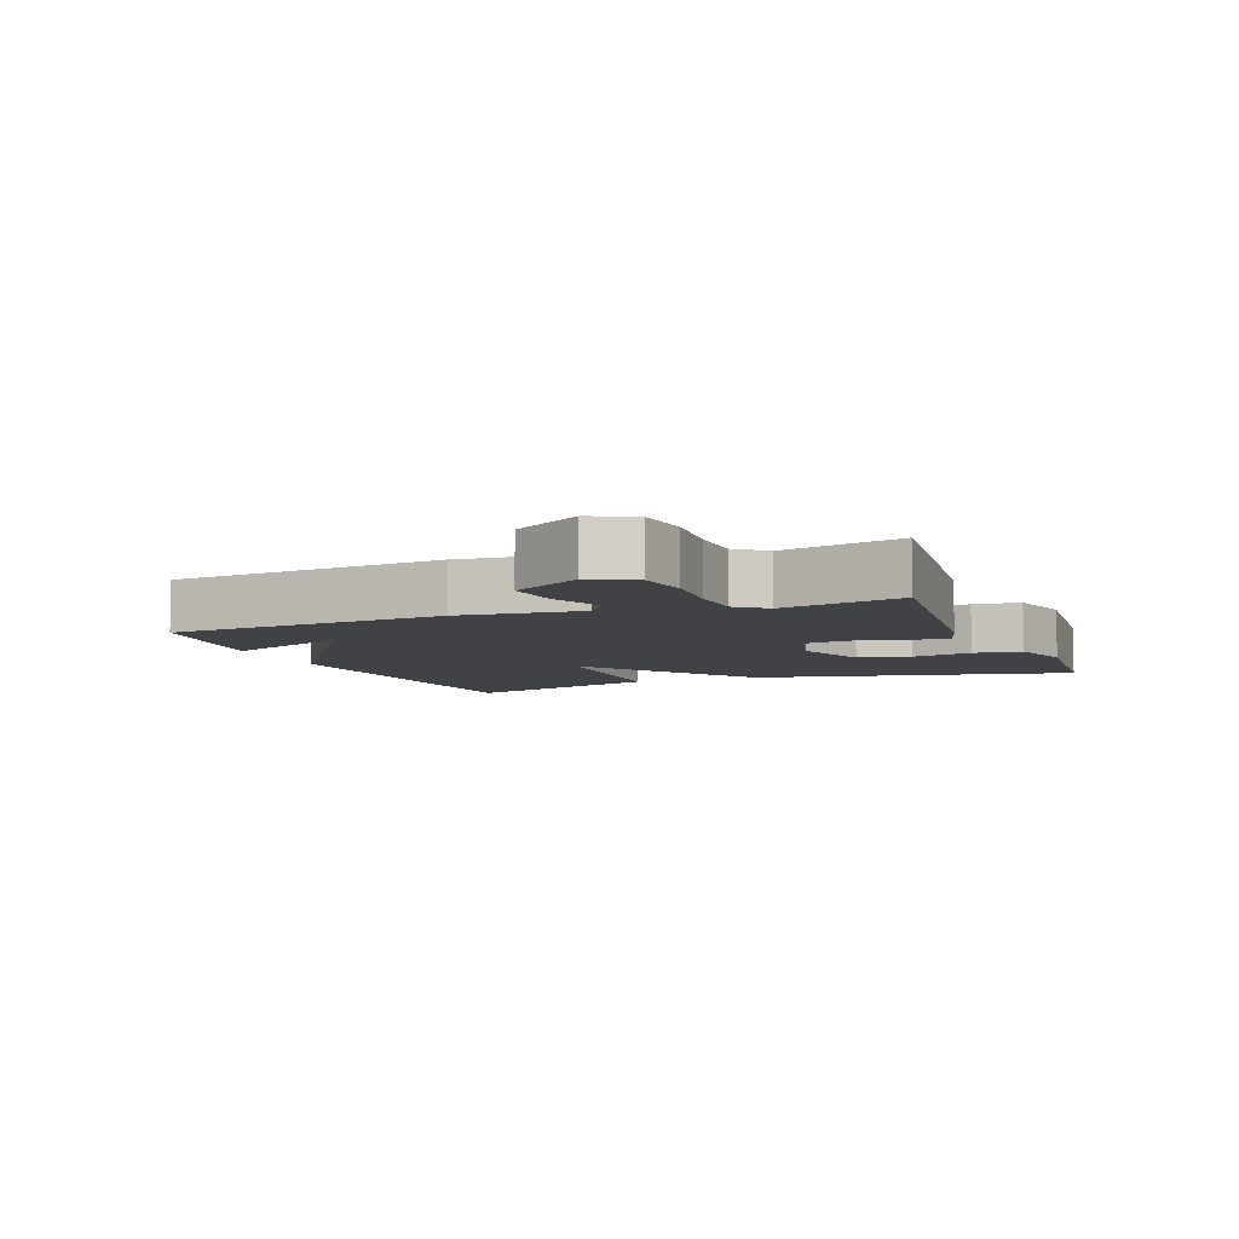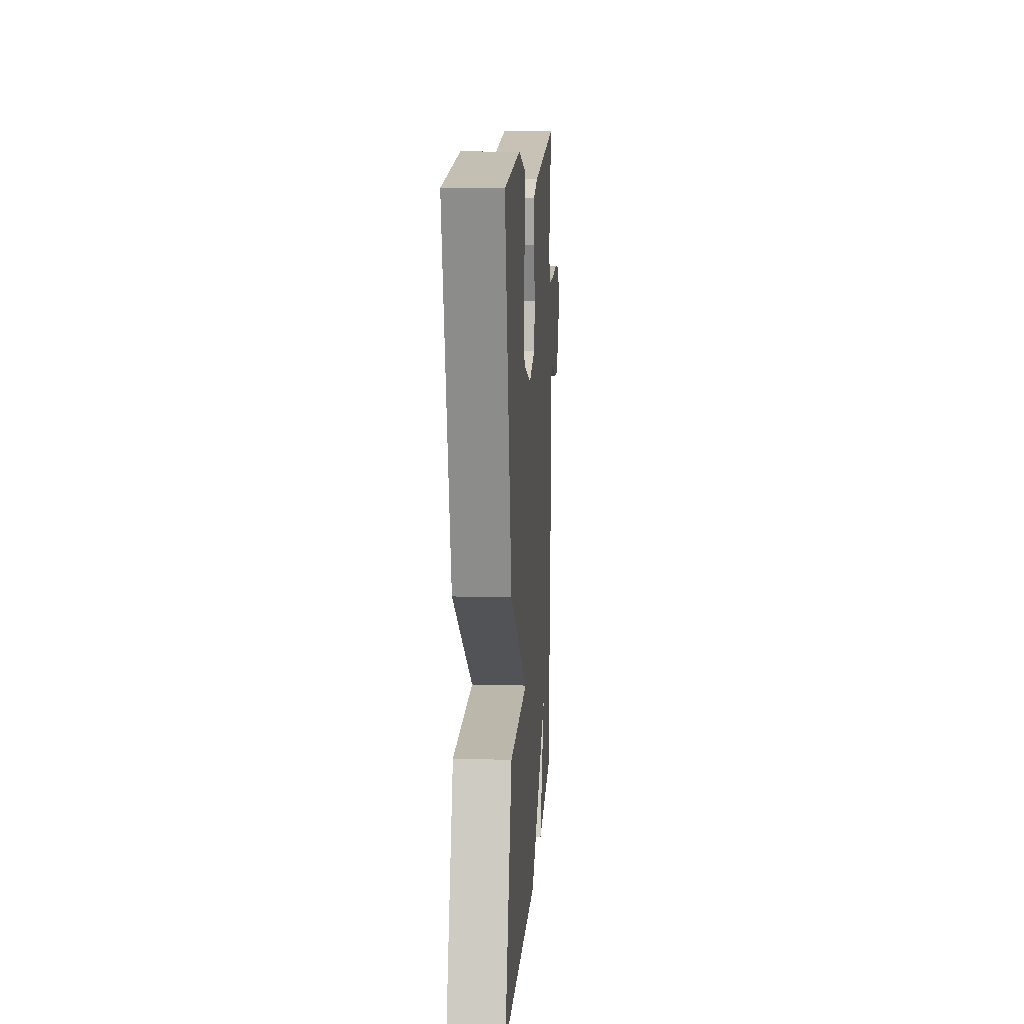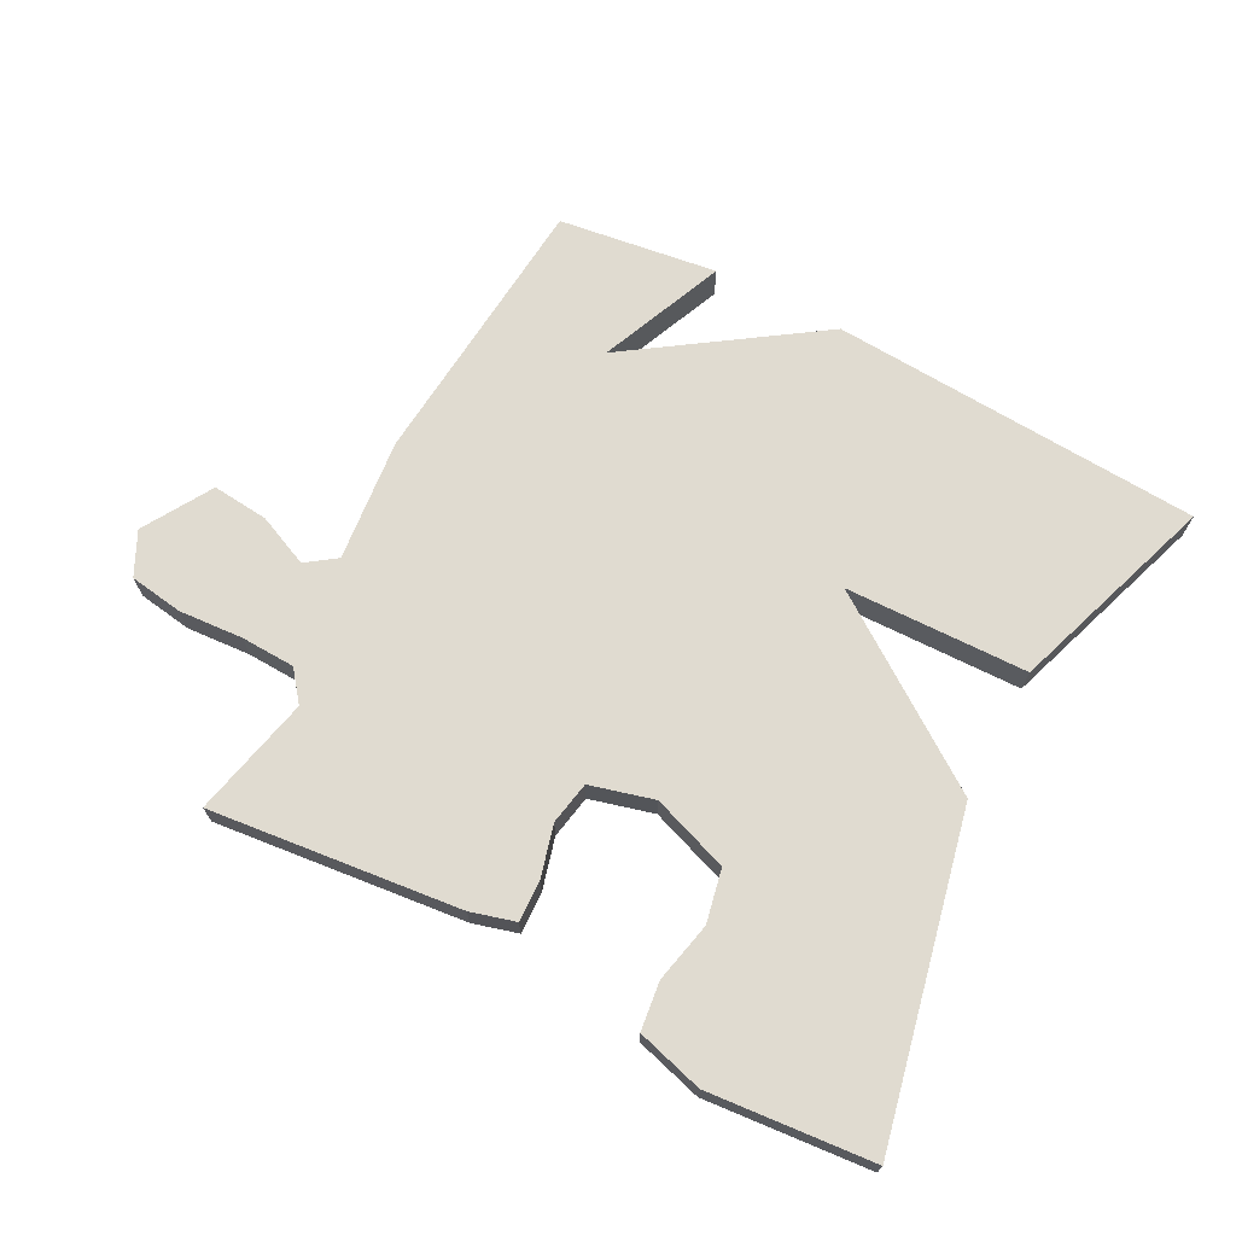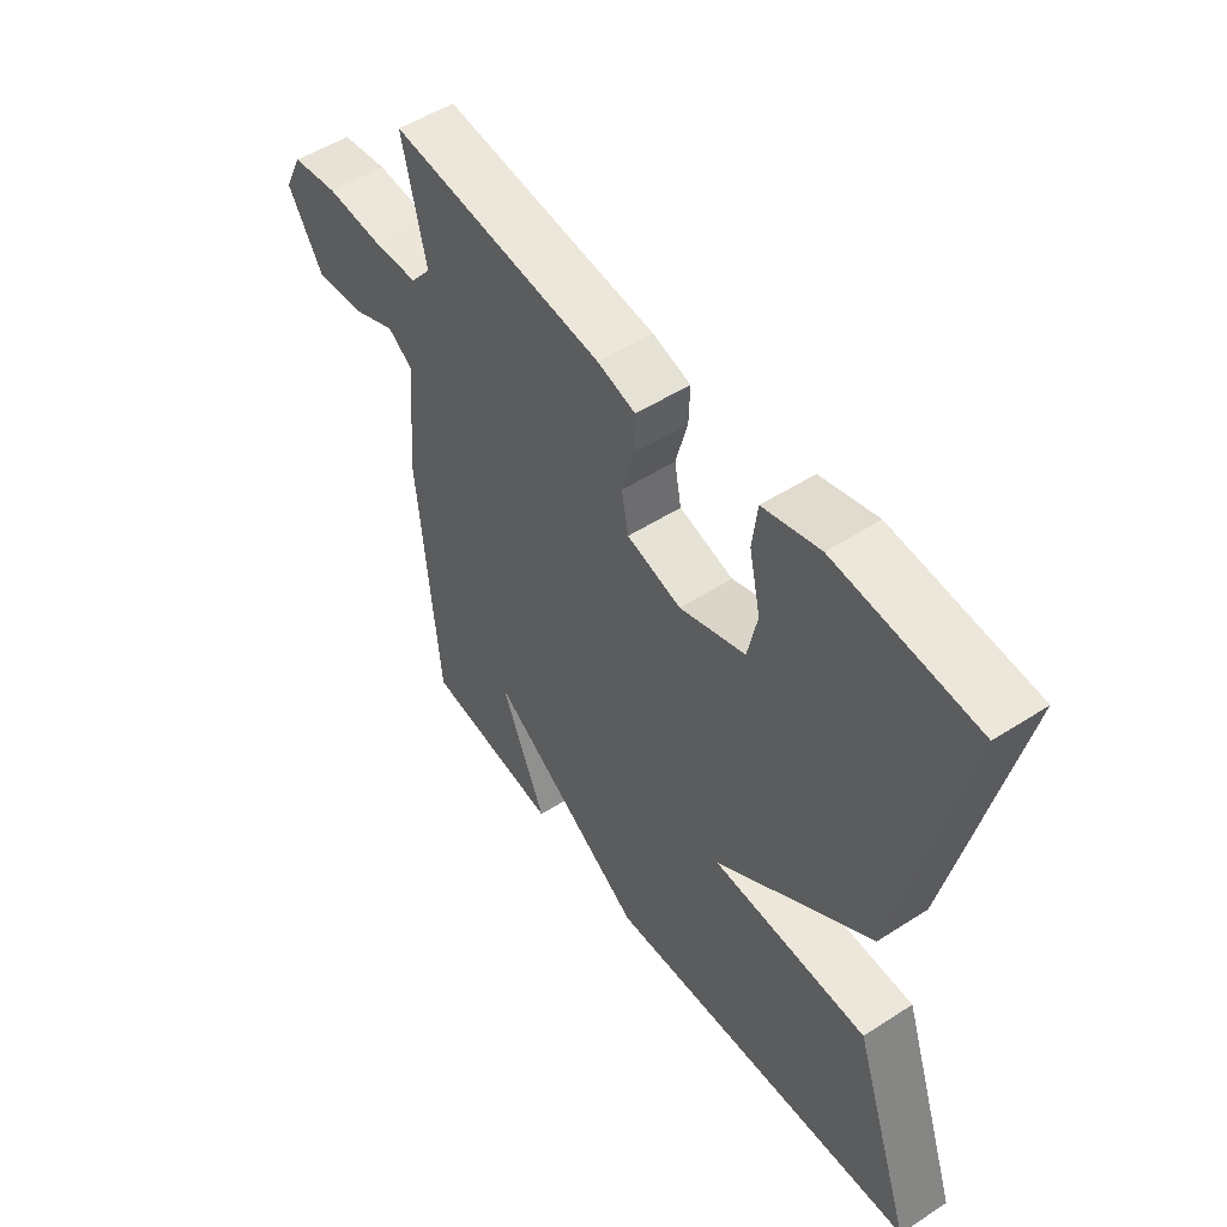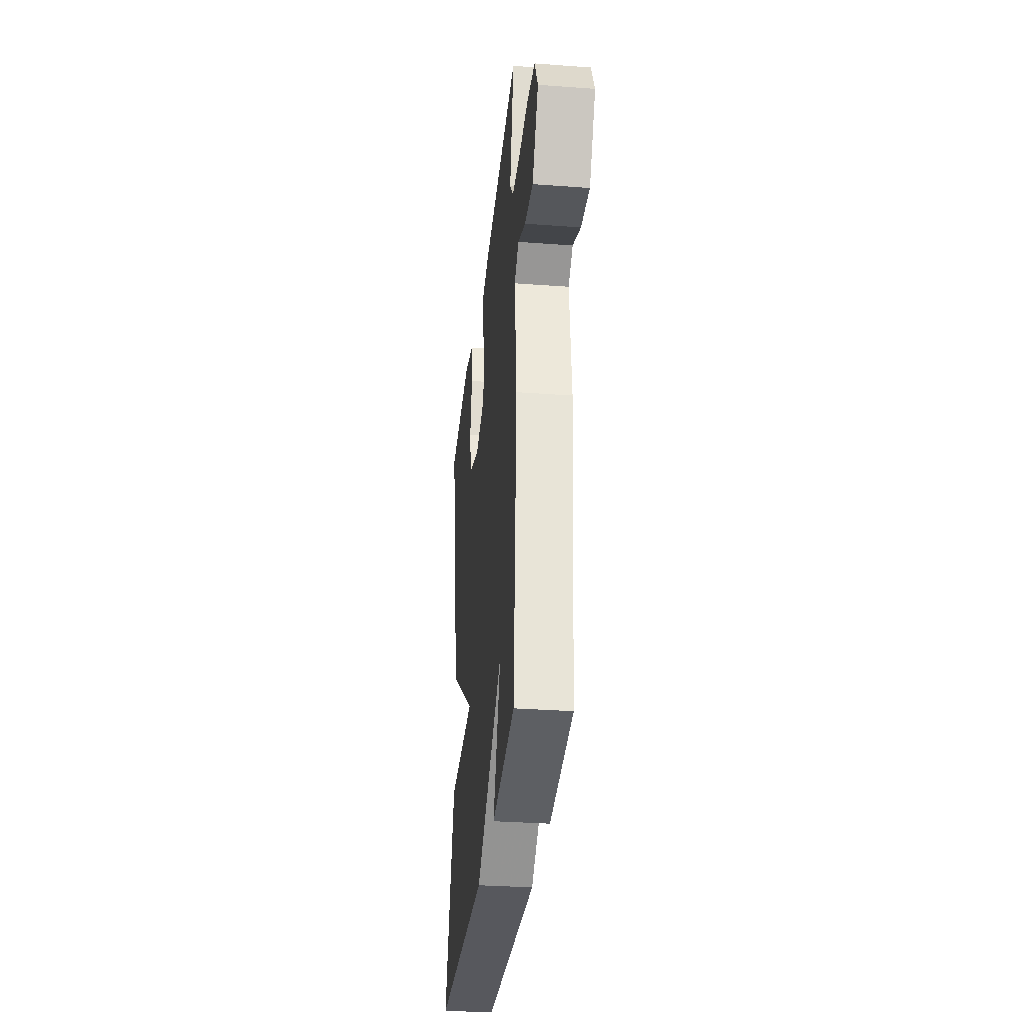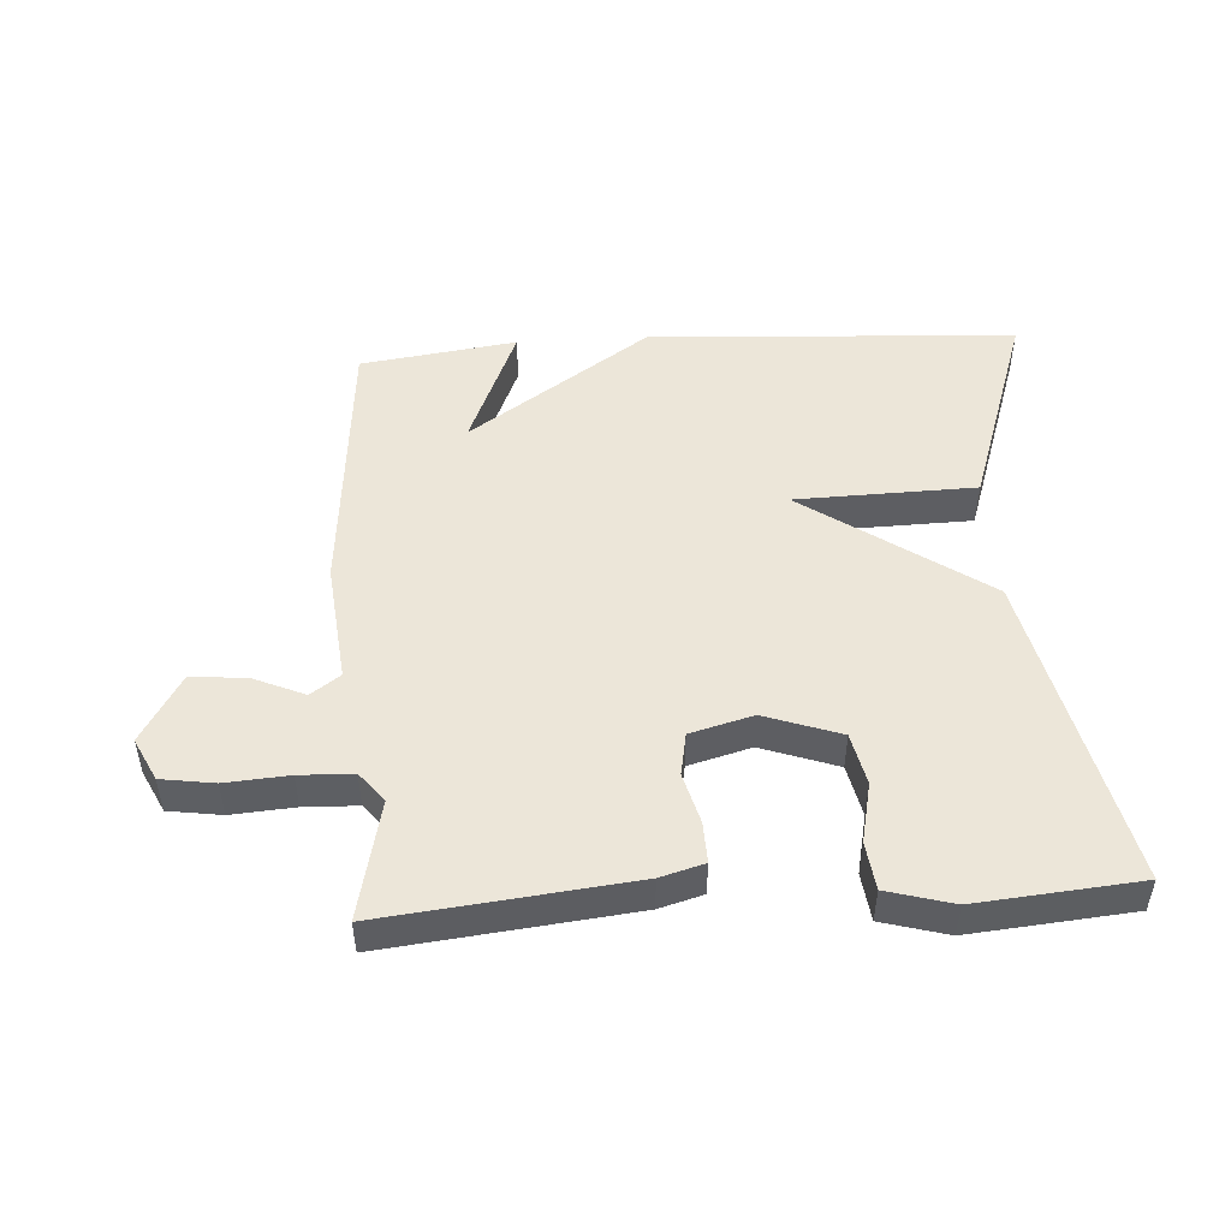
<metadata>
{"format":"obj","ext":"obj","renderer":"f3d","projection":"perspective","resolution":1024,"background":"white","views":[{"elev":-6.7,"azim":-68.5,"up":"+Y"},{"elev":12.9,"azim":93.8,"up":"+Z"},{"elev":69.9,"azim":27.8,"up":"+Y"},{"elev":51.6,"azim":55.0,"up":"+Z"},{"elev":-32.3,"azim":-95.9,"up":"+Z"},{"elev":49.3,"azim":-3.6,"up":"+Y"}]}
</metadata>
<code>
v 0.5 0.07 -0.5
v -0.061 0.07 -0.533
v -0.34 0.07 -0.343
v -0.261 0.07 -0.533
v -0.5 0.07 -0.5
v -0.536 0.07 -0.079
v -0.517 0.07 0.106
v -0.562 0.07 0.138
v -0.64 0.07 0.104
v -0.725 0.07 0.096
v -0.787 0.07 0.2
v -0.755 0.07 0.265
v -0.674 0.07 0.277
v -0.577 0.07 0.27
v -0.495 0.07 0.273
v -0.459 0.07 0.318
v -0.5 0.07 0.5
v -0.122 0.07 0.459
v -0.055 0.07 0.44
v -0.057 0.07 0.378
v -0.078 0.07 0.3
v -0.066 0.07 0.235
v 0.03 0.07 0.209
v 0.146 0.07 0.25
v 0.163 0.07 0.33
v 0.143 0.07 0.421
v 0.152 0.07 0.494
v 0.252 0.07 0.522
v 0.5 0.07 0.5
v 0.393 0.07 0.015
v 0.117 0.07 -0.178
v 0.393 0.07 -0.185
v 0.5 0 -0.5
v -0.061 0 -0.533
v -0.34 0 -0.343
v -0.261 0 -0.533
v -0.5 0 -0.5
v -0.536 0 -0.079
v -0.517 0 0.106
v -0.562 0 0.138
v -0.64 0 0.104
v -0.725 0 0.096
v -0.787 0 0.2
v -0.755 0 0.265
v -0.674 0 0.277
v -0.577 0 0.27
v -0.495 0 0.273
v -0.459 0 0.318
v -0.5 0 0.5
v -0.122 0 0.459
v -0.055 0 0.44
v -0.057 0 0.378
v -0.078 0 0.3
v -0.066 0 0.235
v 0.03 0 0.209
v 0.146 0 0.25
v 0.163 0 0.33
v 0.143 0 0.421
v 0.152 0 0.494
v 0.252 0 0.522
v 0.5 0 0.5
v 0.393 0 0.015
v 0.117 0 -0.178
v 0.393 0 -0.185
f 1 2 3
f 32 1 3
f 31 32 3
f 30 31 3
f 28 29 30
f 27 28 30
f 26 27 30
f 25 26 30
f 24 25 30
f 23 24 30 3
f 22 23 3
f 21 22 3
f 19 20 21
f 18 19 21
f 17 18 21
f 16 17 21
f 15 16 21 3
f 14 15 3
f 12 13 14
f 11 12 14
f 10 11 14
f 9 10 14
f 8 9 14
f 7 8 14
f 7 14 3
f 6 7 3
f 3 4 5 6
f 35 34 33
f 35 33 64
f 35 64 63
f 35 63 62
f 62 61 60
f 62 60 59
f 62 59 58
f 62 58 57
f 62 57 56
f 35 62 56 55
f 35 55 54
f 35 54 53
f 53 52 51
f 53 51 50
f 53 50 49
f 53 49 48
f 35 53 48 47
f 35 47 46
f 46 45 44
f 46 44 43
f 46 43 42
f 46 42 41
f 46 41 40
f 46 40 39
f 35 46 39
f 35 39 38
f 38 37 36 35
f 1 33 34 2
f 2 34 35 3
f 3 35 36 4
f 4 36 37 5
f 5 37 38 6
f 6 38 39 7
f 7 39 40 8
f 8 40 41 9
f 9 41 42 10
f 10 42 43 11
f 11 43 44 12
f 12 44 45 13
f 13 45 46 14
f 14 46 47 15
f 15 47 48 16
f 16 48 49 17
f 17 49 50 18
f 18 50 51 19
f 19 51 52 20
f 20 52 53 21
f 21 53 54 22
f 22 54 55 23
f 23 55 56 24
f 24 56 57 25
f 25 57 58 26
f 26 58 59 27
f 27 59 60 28
f 28 60 61 29
f 29 61 62 30
f 30 62 63 31
f 31 63 64 32
f 32 64 33 1

</code>
